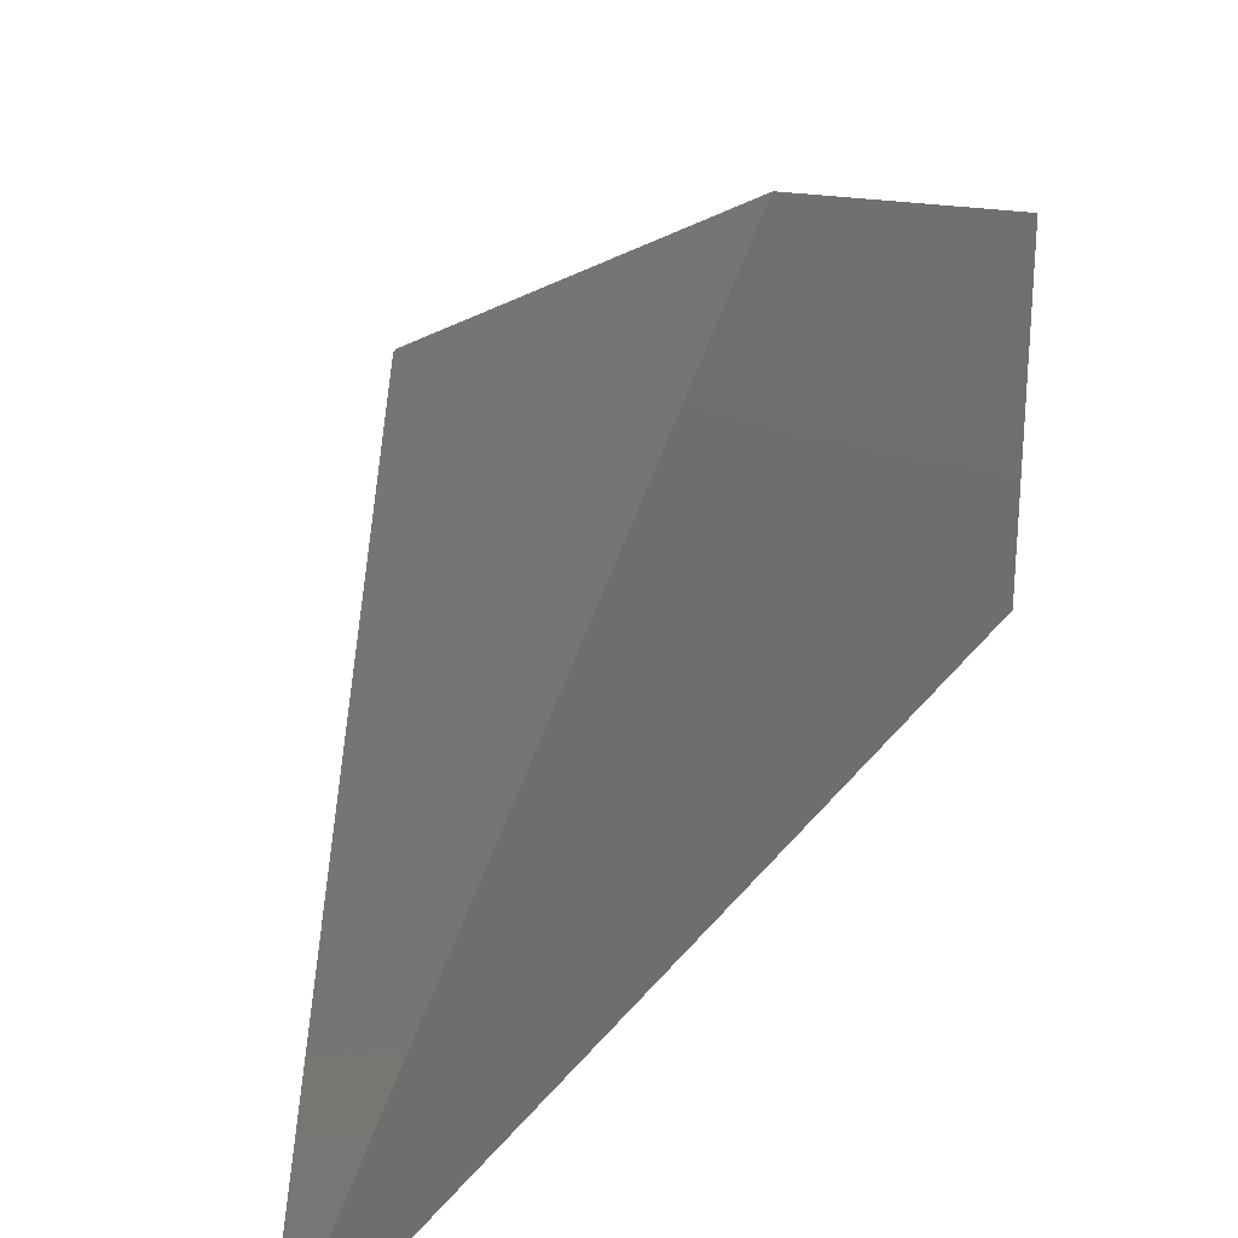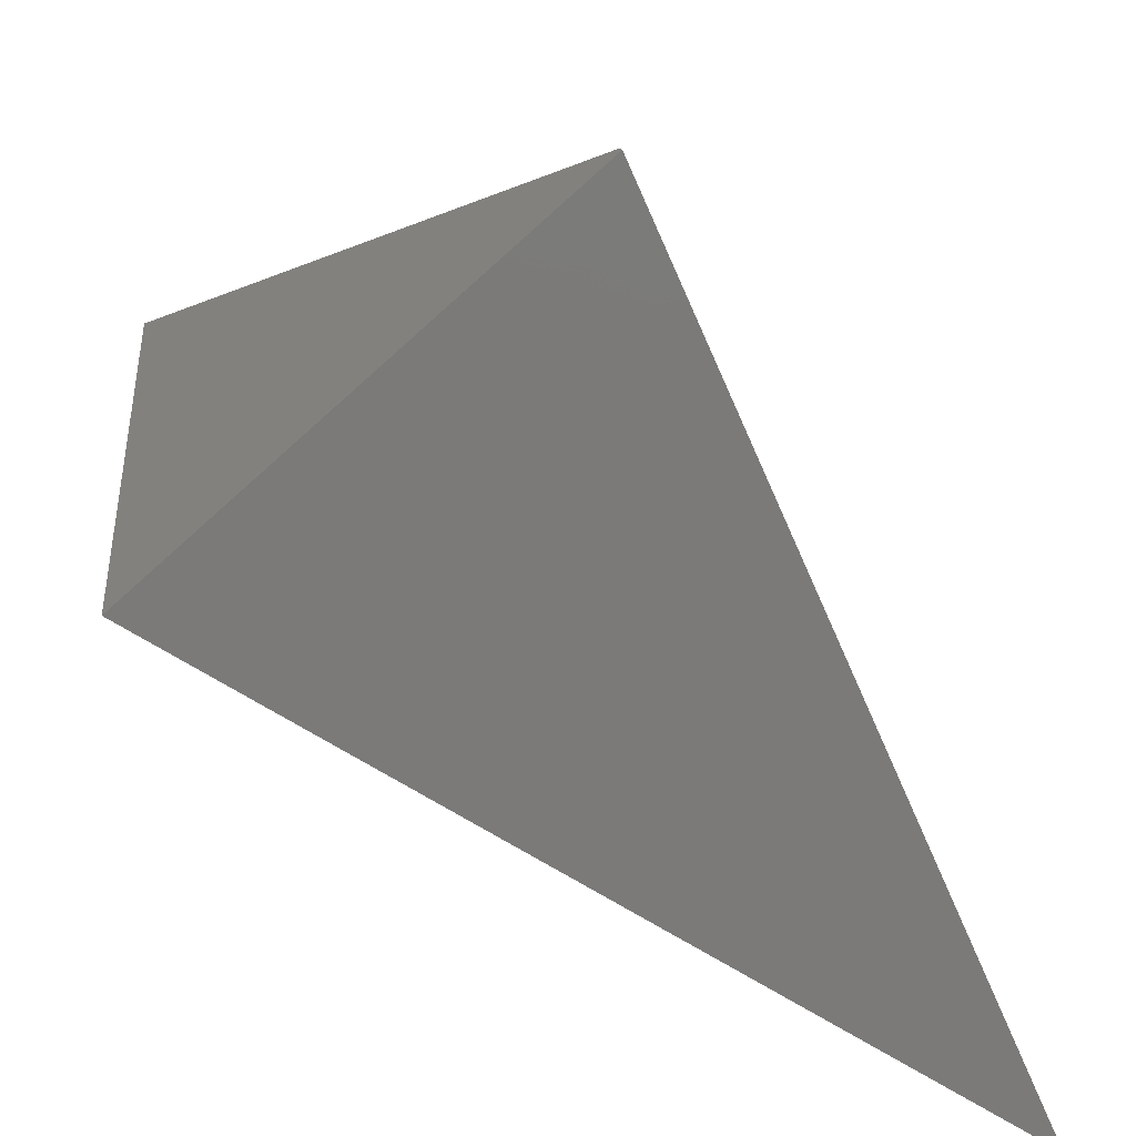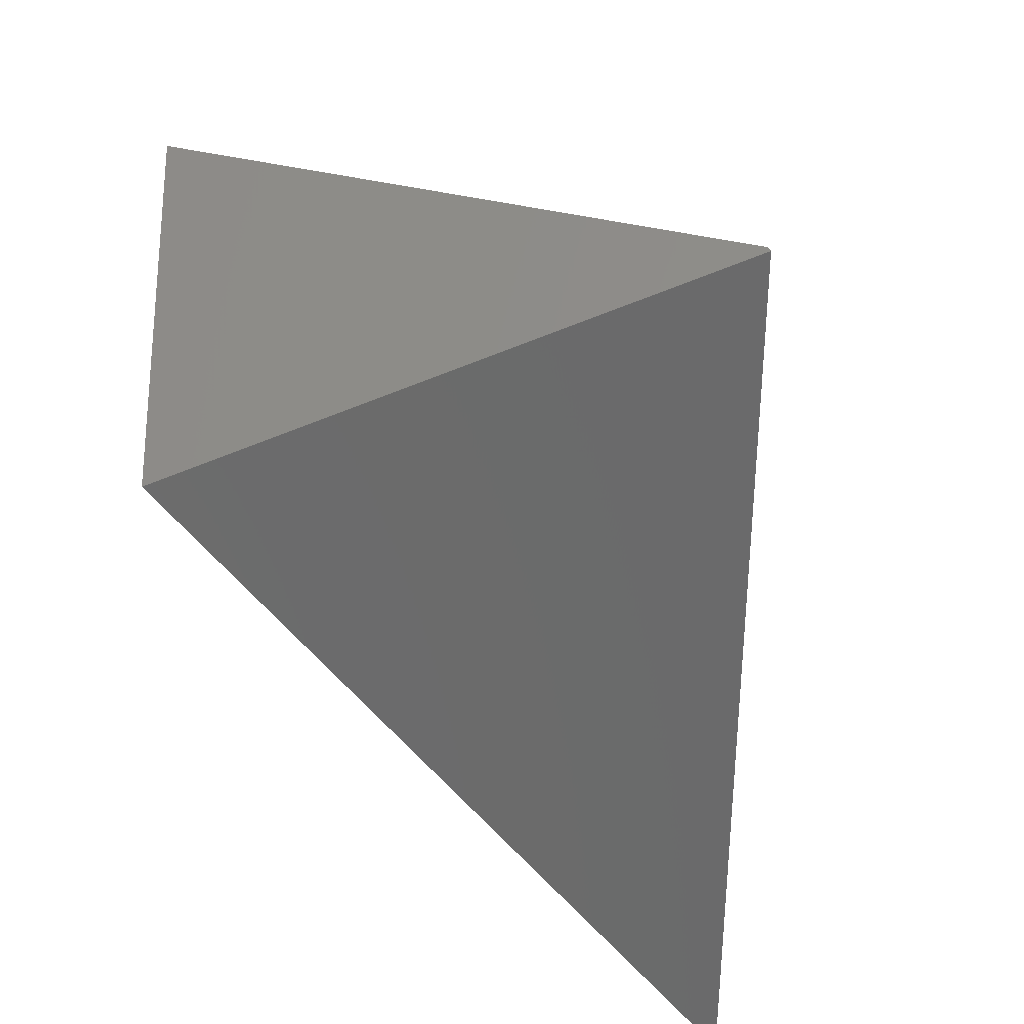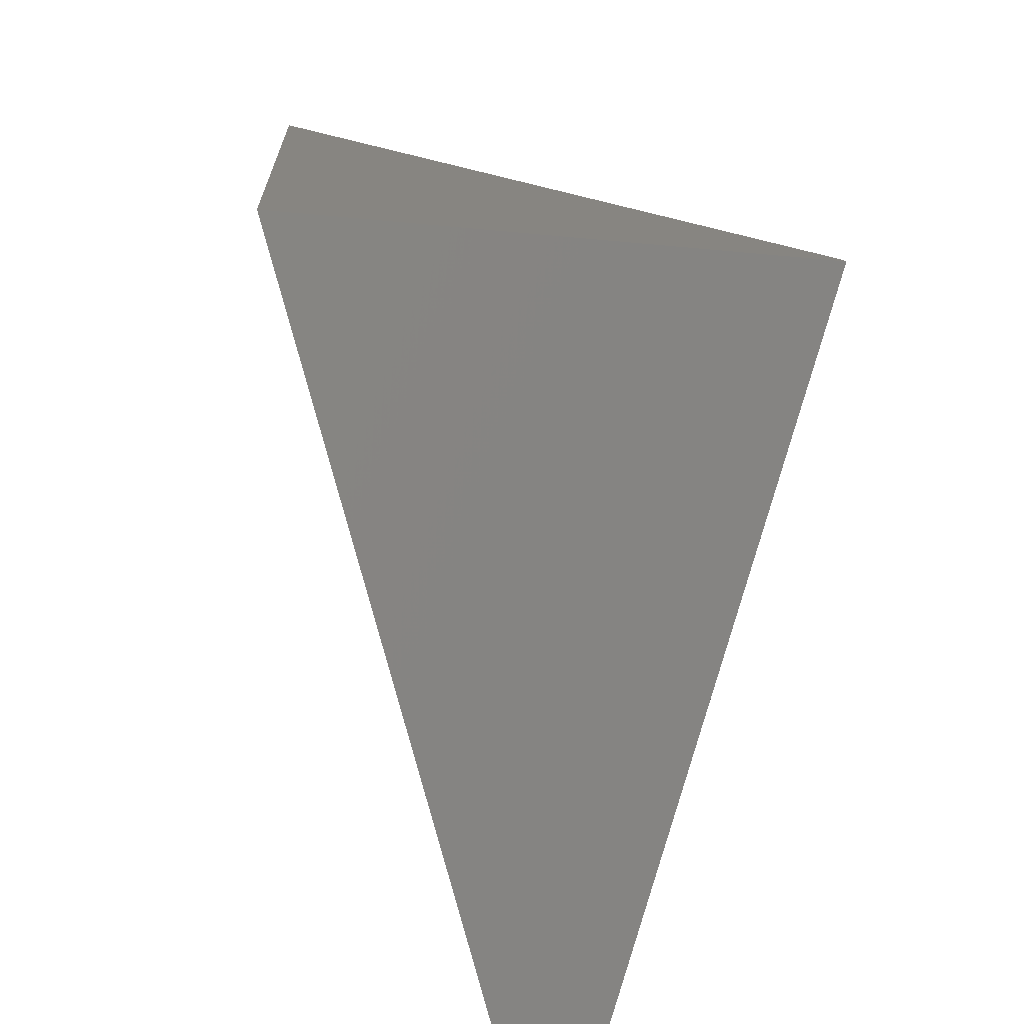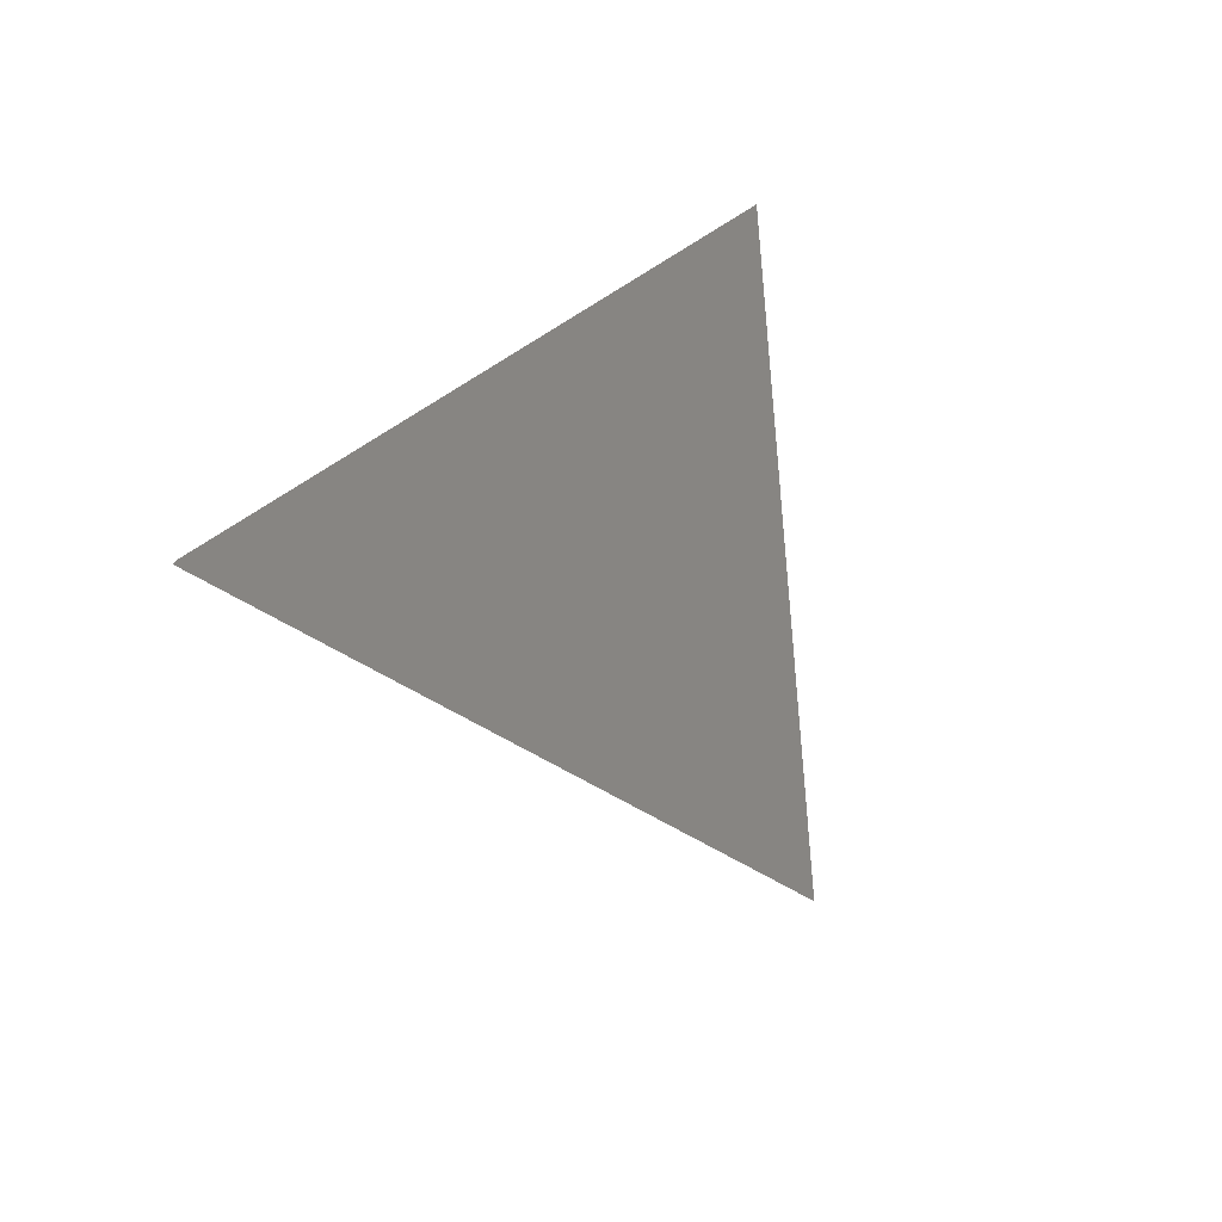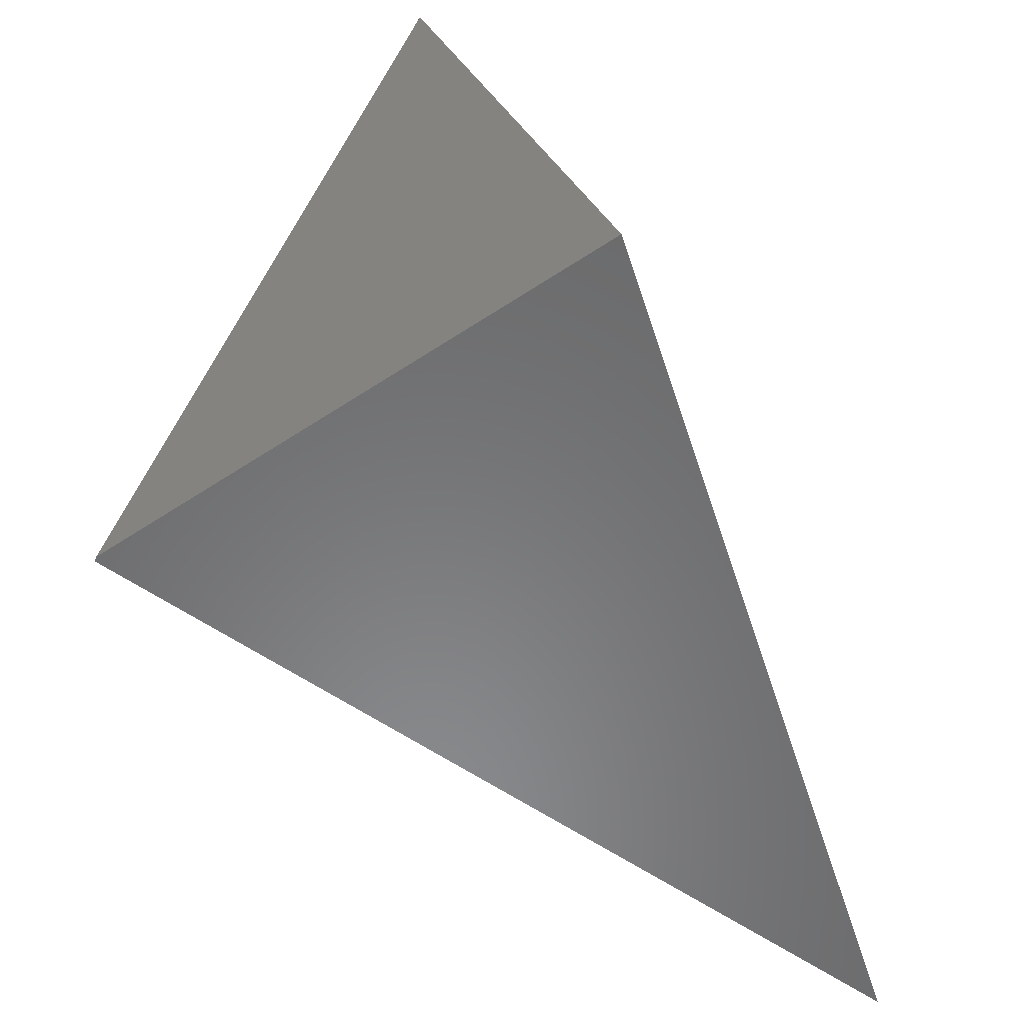
<metadata>
{"format":"stl","ext":"stl","renderer":"f3d","projection":"perspective","resolution":1024,"background":"white","views":[{"elev":27.3,"azim":-16.7,"up":"+Z"},{"elev":-43.0,"azim":-172.7,"up":"+Z"},{"elev":-27.7,"azim":158.6,"up":"+Z"},{"elev":-69.9,"azim":138.5,"up":"+Z"},{"elev":-20.1,"azim":-58.2,"up":"+Z"},{"elev":66.1,"azim":-89.4,"up":"+Z"}]}
</metadata>
<code>
# stl→obj: 58 verts, 224 faces
v -0.2169 0.3025 -0.01895
v -0.2127 0.3135 -0.01221
v -0.2126 0.3139 -0.01193
v -0.2123 0.3146 -0.01151
v -0.2867 0.1179 -0.132
v -0.2885 0.1131 -0.1348
v -0.2908 0.1072 -0.1385
v -0.2645 0.1765 -0.09605
v -0.2056 0.3323 -0.0007123
v -0.2046 0.3316 0.0009576
v -0.2045 0.3315 0.001147
v -0.08531 0.1525 -0.1108
v -0.08087 0.1552 -0.1091
v -0.07771 0.1572 -0.1079
v -0.07752 0.1573 -0.1078
v -0.07237 0.1605 -0.1059
v -0.07724 0.1574 -0.1077
v -0.3311 0.0005358 -0.2038
v -0.2342 0.06045 -0.1671
v -0.2252 0.06602 -0.1637
v -0.2276 0.06451 -0.1646
v -0.2312 0.06228 -0.166
v -0.1505 0.1122 -0.1354
v -0.2008 0.08105 -0.1545
v -0.1318 0.1237 0.1187
v -0.1316 0.1238 0.119
v -0.2099 0.07542 -0.007719
v -0.1346 0.122 0.1142
v -0.2097 0.07557 -0.007328
v -0.2227 0.06754 -0.02836
v -0.2645 0.04171 -0.09598
v -0.3006 0.01938 -0.1545
v -0.3063 0.01586 -0.1636
v -0.3121 0.0123 -0.173
v -0.06516 0.1649 -0.1032
v -0.06499 0.165 -0.1031
v -0.2045 0.3316 -0.001126
v 0 0.2052 0.07811
v -5.551e-17 0.2052 0.07787
v 2.776e-17 0.2052 0.07811
v -5.551e-17 0.2052 0.07811
v 1.388e-17 0.2052 0.07811
v -0.204 0.3312 -0.001342
v -0.0649 0.1651 -0.1031
v 1.388e-17 0.2052 0.07787
v -2.776e-17 0.2052 0.07775
v -0.127 0.1267 0.1265
v -0.05802 0.1693 0.1005
v -0.05799 0.1693 0.1004
v -0.2043 0.3314 0.001228
v 2.776e-17 0.2052 0.0785
v 1.388e-17 0.2052 0.0785
v -2.776e-17 0.2052 0.07846
v 4.163e-17 0.2052 -0.0785
v -0.01517 0.1958 -0.08424
v -0.1974 0.3272 -0.003806
v 0 0.2052 0.07632
v -0.06385 0.1657 -0.1027
f 1 2 2
f 2 3 2
f 4 3 2
f 5 6 2
f 6 7 2
f 1 8 2
f 8 5 2
f 9 4 2
f 2 9 9
f 9 4 2
f 2 9 9
f 9 9 2
f 9 9 2
f 2 10 11
f 9 10 2
f 12 1 2
f 2 12 13
f 13 12 12
f 13 14 2
f 13 14 12
f 15 3 2
f 2 14 15
f 15 14 12
f 16 17 4
f 16 17 12
f 15 3 4
f 4 17 15
f 15 17 12
f 18 19 7
f 18 19 12
f 18 7 2
f 2 18 18
f 18 7 2
f 2 18 18
f 18 18 12
f 20 5 6
f 6 20 21
f 21 20 12
f 21 22 6
f 21 22 12
f 19 7 6
f 6 22 19
f 19 22 12
f 12 1 8
f 8 12 23
f 23 12 12
f 23 24 8
f 23 24 12
f 20 5 8
f 8 24 20
f 20 24 12
f 25 26 2
f 25 26 12
f 27 27 2
f 27 27 12
f 27 27 2
f 27 27 12
f 27 27 2
f 27 27 12
f 27 27 2
f 27 27 12
f 27 27 2
f 27 27 12
f 27 27 2
f 27 27 12
f 27 27 2
f 27 27 12
f 27 27 2
f 27 27 12
f 27 27 2
f 27 27 12
f 27 27 2
f 27 27 12
f 27 27 2
f 27 27 12
f 27 27 2
f 27 27 12
f 27 27 2
f 27 27 12
f 27 27 2
f 27 27 12
f 27 27 2
f 27 27 12
f 27 27 2
f 27 27 12
f 27 27 2
f 27 27 12
f 27 27 2
f 27 27 12
f 27 27 2
f 27 27 12
f 27 27 2
f 27 27 12
f 28 29 2
f 28 29 12
f 25 28 2
f 25 28 12
f 27 29 2
f 27 29 12
f 27 27 2
f 27 27 12
f 27 27 2
f 27 27 12
f 27 27 2
f 27 27 12
f 27 27 2
f 27 27 12
f 30 31 2
f 30 31 12
f 27 30 2
f 27 30 12
f 32 31 2
f 32 31 12
f 33 32 2
f 33 32 12
f 27 27 2
f 27 27 12
f 27 27 2
f 27 27 12
f 27 27 2
f 27 27 12
f 27 27 2
f 27 27 12
f 27 27 2
f 27 27 12
f 27 27 2
f 27 27 12
f 27 27 2
f 27 27 12
f 27 27 2
f 27 27 12
f 27 27 2
f 27 27 12
f 27 27 2
f 27 27 12
f 27 27 2
f 27 27 12
f 27 27 2
f 27 27 12
f 27 27 2
f 27 27 12
f 27 27 2
f 27 27 12
f 27 27 2
f 27 27 12
f 27 27 2
f 27 27 12
f 33 33 2
f 33 33 12
f 33 33 2
f 33 33 12
f 33 33 2
f 33 33 12
f 33 33 2
f 33 33 12
f 34 18 2
f 34 18 12
f 33 34 2
f 33 34 12
f 35 9 4
f 4 35 16
f 16 35 12
f 36 37 9
f 9 35 36
f 36 35 12
f 38 9 37
f 37 38 39
f 39 38 12
f 40 9 9
f 9 38 40
f 38 9 9
f 9 38 40
f 40 38 12
f 41 9 9
f 9 42 41
f 42 9 9
f 9 42 41
f 41 42 12
f 36 37 43
f 43 36 44
f 44 36 12
f 45 37 43
f 43 45 46
f 46 45 12
f 40 9 9
f 9 42 40
f 42 9 9
f 9 42 40
f 40 42 12
f 47 48 11
f 47 48 12
f 49 50 11
f 11 48 49
f 49 48 12
f 51 11 50
f 50 52 51
f 52 11 50
f 50 52 51
f 51 52 12
f 47 11 2
f 2 26 47
f 47 26 12
f 52 11 10
f 10 52 53
f 53 52 12
f 52 49 50
f 52 49 12
f 52 52 50
f 52 52 12
f 42 9 10
f 10 42 53
f 53 42 12
f 54 55 56
f 54 55 12
f 54 57 56
f 54 57 12
f 55 58 56
f 55 58 12
f 44 43 56
f 56 58 44
f 44 58 12
f 57 56 43
f 43 57 46
f 46 57 12

</code>
